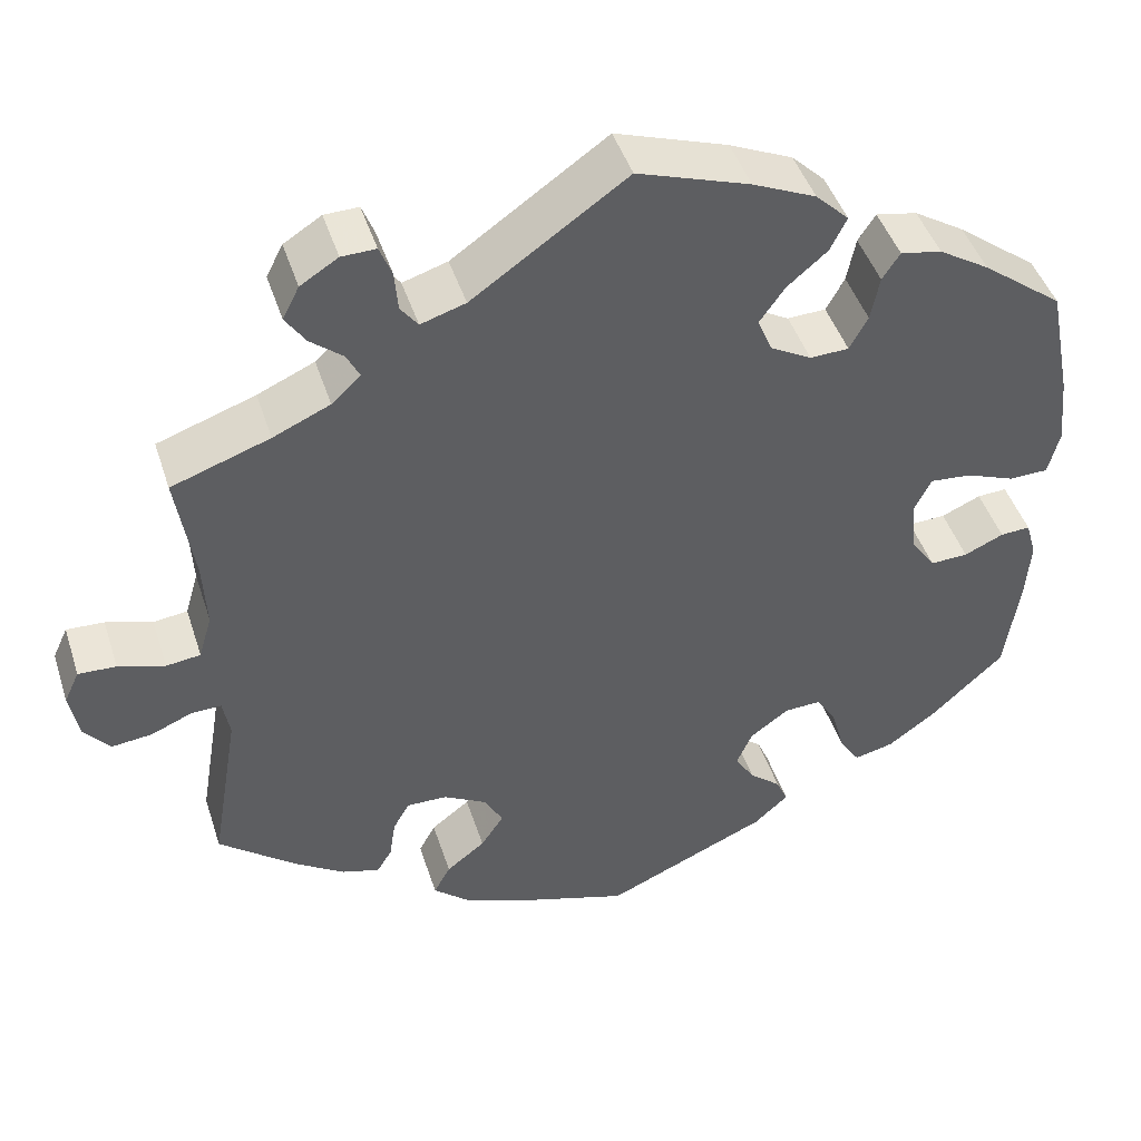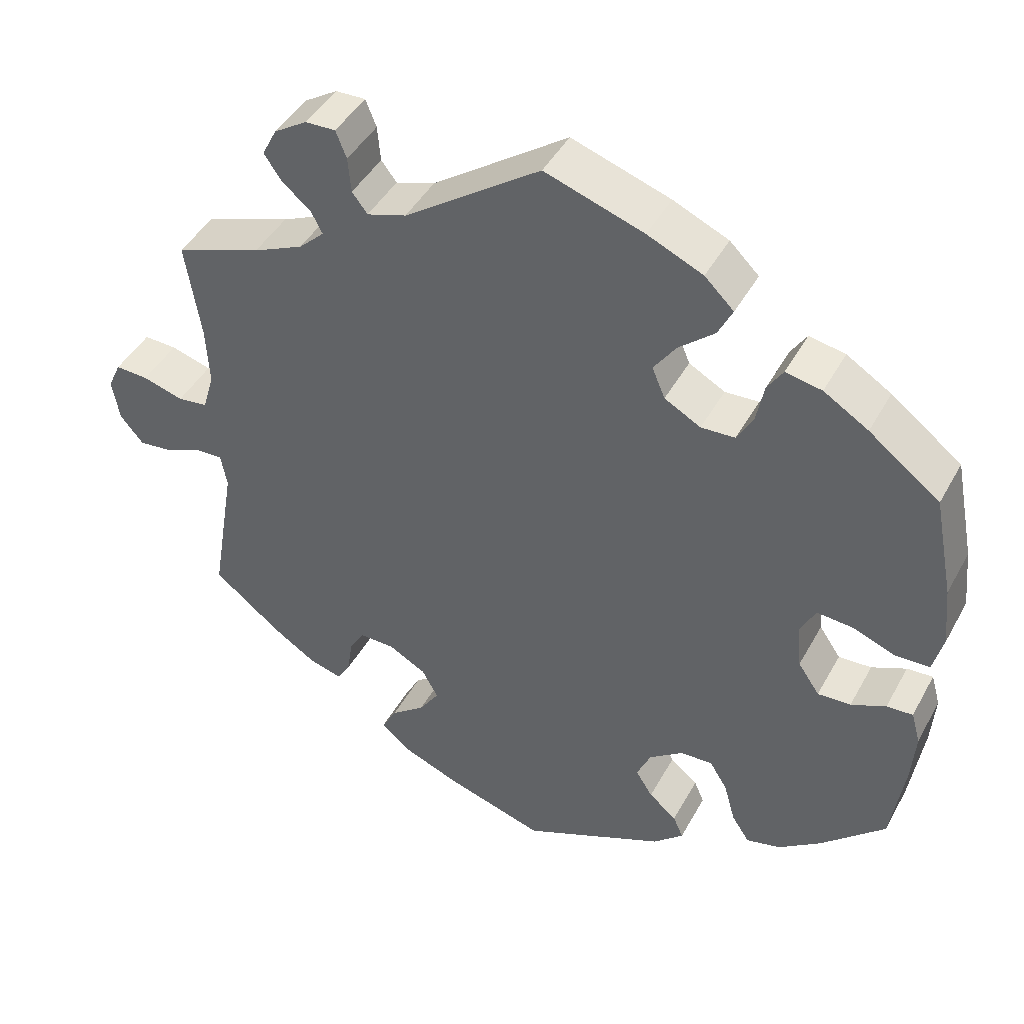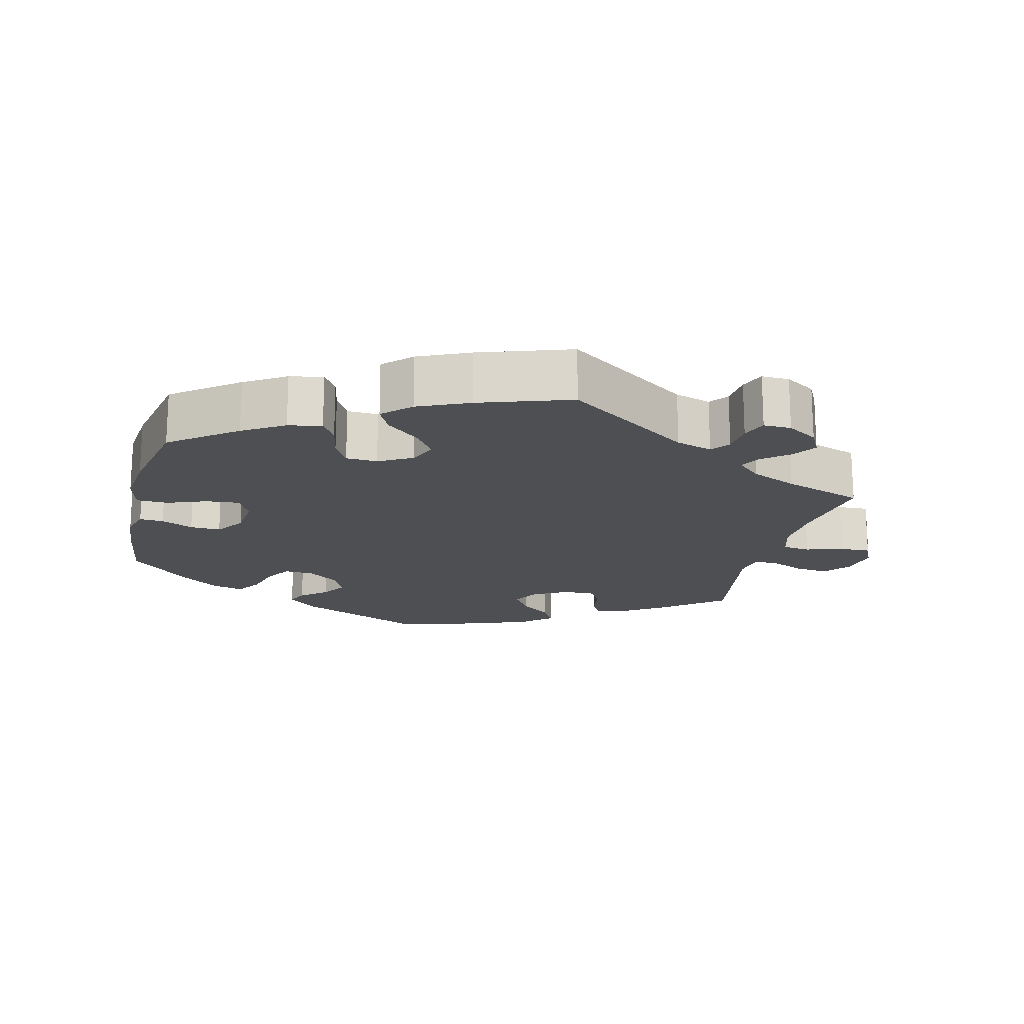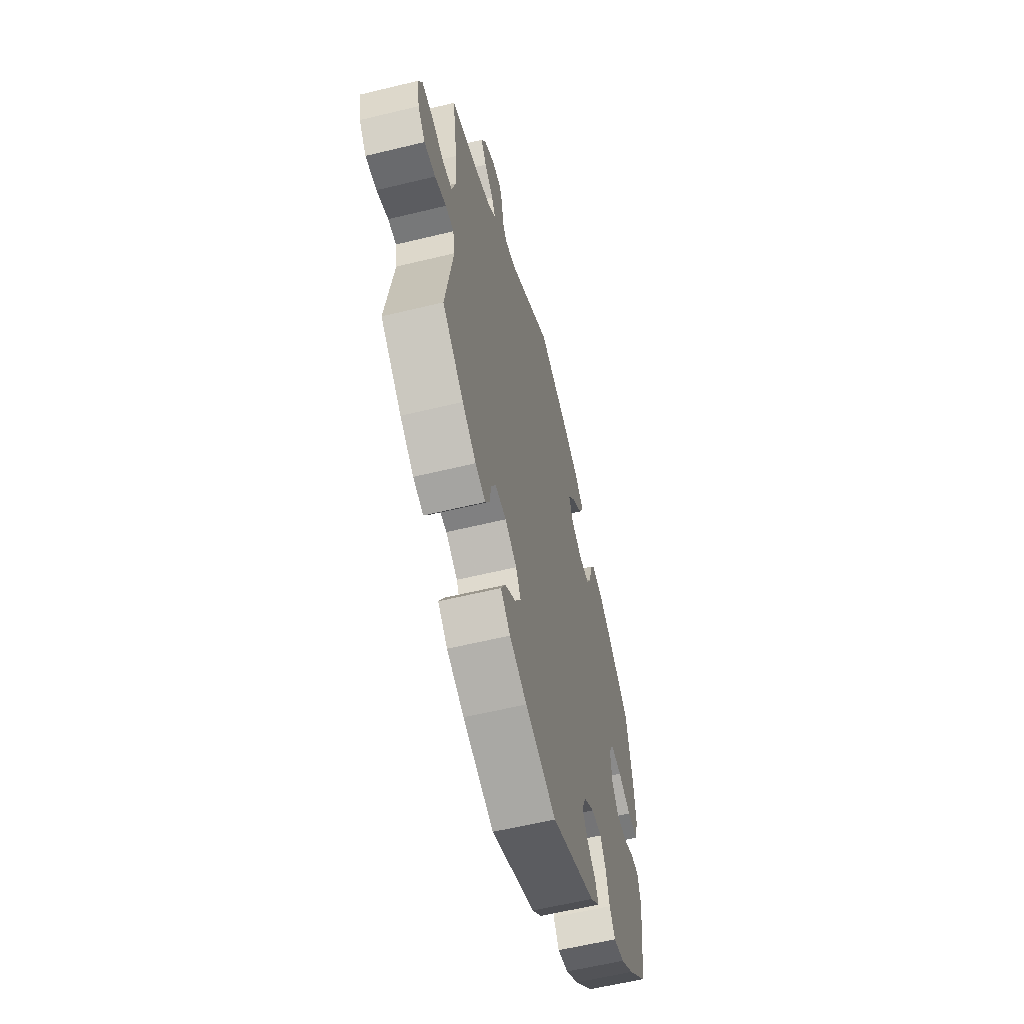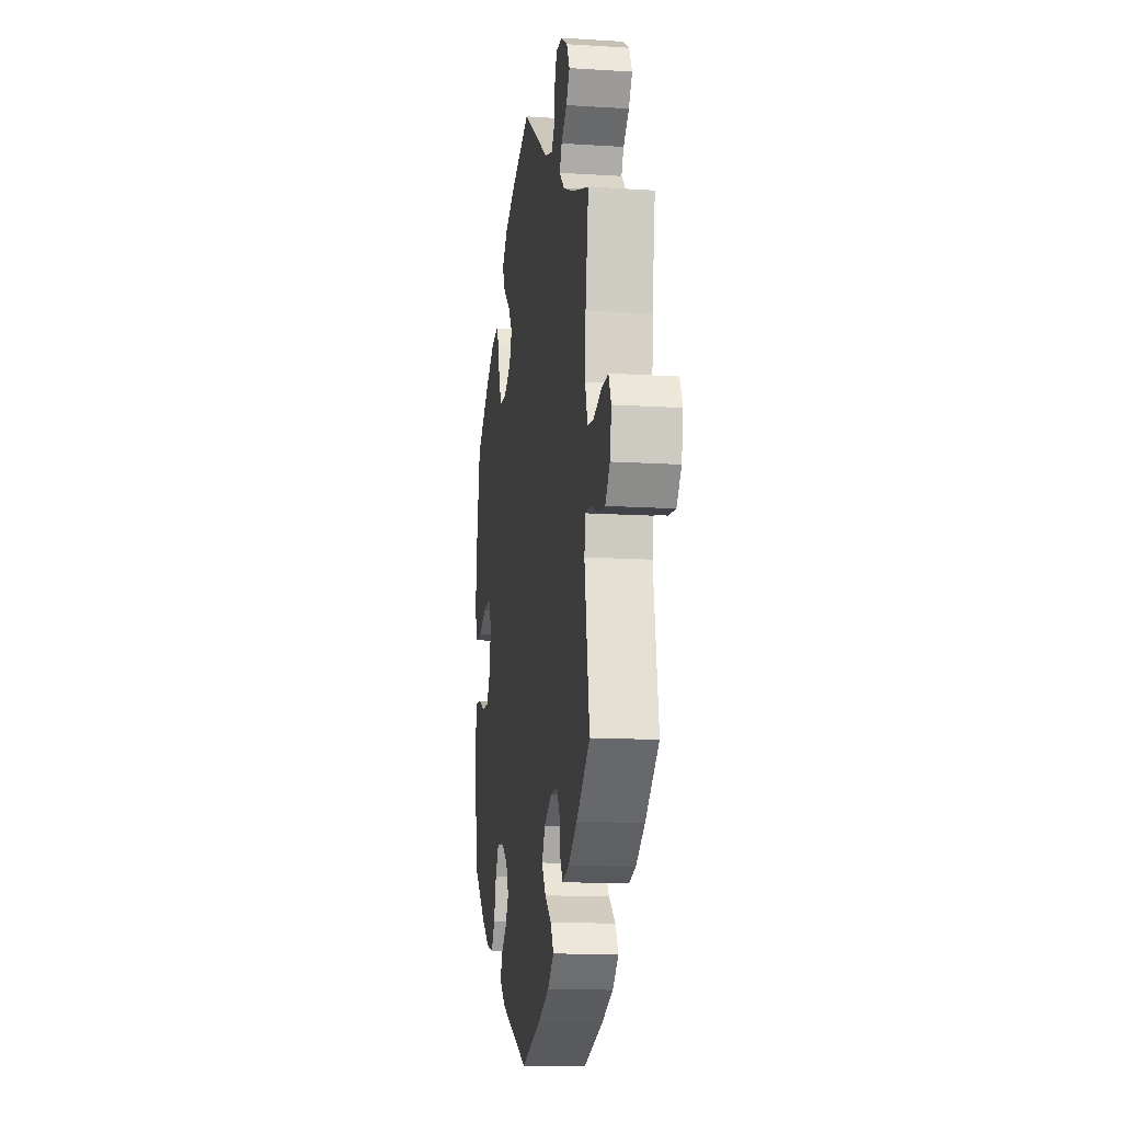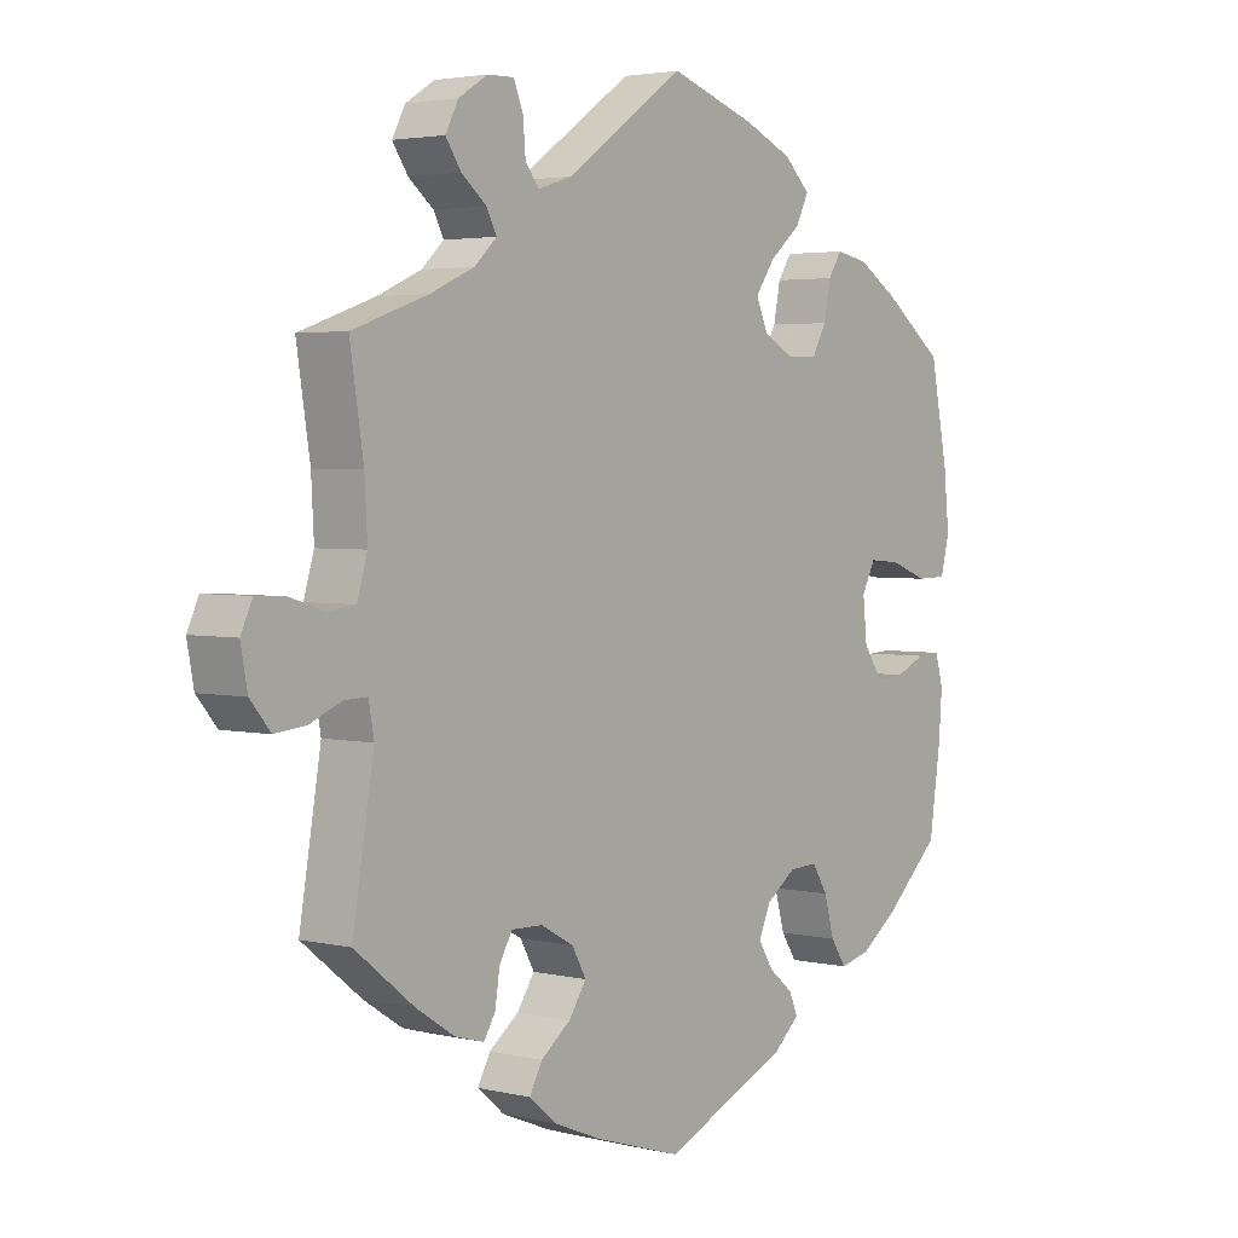
<metadata>
{"format":"obj","ext":"obj","renderer":"f3d","projection":"perspective","resolution":1024,"background":"white","views":[{"elev":45.1,"azim":162.5,"up":"+Z"},{"elev":44.0,"azim":-152.9,"up":"+Z"},{"elev":-18.0,"azim":-13.8,"up":"+Y"},{"elev":-58.9,"azim":104.1,"up":"+Z"},{"elev":-13.8,"azim":81.9,"up":"+Z"},{"elev":3.2,"azim":128.7,"up":"+Z"}]}
</metadata>
<code>
v -0.409 0.07 0.359
v -0.351 0.07 0.395
v -0.304 0.07 0.404
v -0.284 0.07 0.373
v -0.274 0.07 0.322
v -0.253 0.07 0.284
v -0.209 0.07 0.282
v -0.162 0.07 0.308
v -0.145 0.07 0.348
v -0.174 0.07 0.389
v -0.22 0.07 0.428
v -0.239 0.07 0.466
v -0.201 0.07 0.503
v -0.129 0.07 0.535
v -0.001 0.07 0.578
v 0.175 0.07 0.455
v 0.226 0.07 0.439
v 0.246 0.07 0.465
v 0.25 0.07 0.511
v 0.264 0.07 0.546
v 0.303 0.07 0.545
v 0.346 0.07 0.518
v 0.365 0.07 0.481
v 0.342 0.07 0.447
v 0.305 0.07 0.417
v 0.29 0.07 0.388
v 0.323 0.07 0.357
v 0.388 0.07 0.328
v 0.5 0.07 0.289
v 0.48 0.07 0.161
v 0.476 0.07 0.085
v 0.491 0.07 0.034
v 0.53 0.07 0.029
v 0.583 0.07 0.045
v 0.626 0.07 0.047
v 0.643 0.07 0.01
v 0.633 0.07 -0.044
v 0.603 0.07 -0.08
v 0.557 0.07 -0.075
v 0.51 0.07 -0.055
v 0.476 0.07 -0.054
v 0.468 0.07 -0.098
v 0.5 0.07 -0.289
v 0.412 0.07 -0.359
v 0.355 0.07 -0.396
v 0.312 0.07 -0.408
v 0.295 0.07 -0.38
v 0.288 0.07 -0.334
v 0.269 0.07 -0.301
v 0.223 0.07 -0.302
v 0.174 0.07 -0.329
v 0.153 0.07 -0.367
v 0.179 0.07 -0.406
v 0.223 0.07 -0.44
v 0.242 0.07 -0.475
v 0.202 0.07 -0.509
v 0.13 0.07 -0.538
v 0.001 0.07 -0.578
v -0.185 0.07 -0.496
v -0.224 0.07 -0.461
v -0.211 0.07 -0.431
v -0.175 0.07 -0.401
v -0.153 0.07 -0.366
v -0.171 0.07 -0.325
v -0.215 0.07 -0.293
v -0.257 0.07 -0.291
v -0.28 0.07 -0.328
v -0.295 0.07 -0.382
v -0.318 0.07 -0.417
v -0.363 0.07 -0.406
v -0.418 0.07 -0.366
v -0.501 0.07 -0.289
v -0.518 0.07 -0.174
v -0.523 0.07 -0.106
v -0.511 0.07 -0.064
v -0.477 0.07 -0.066
v -0.432 0.07 -0.086
v -0.389 0.07 -0.088
v -0.361 0.07 -0.047
v -0.355 0.07 0.012
v -0.375 0.07 0.051
v -0.422 0.07 0.047
v -0.477 0.07 0.026
v -0.522 0.07 0.027
v -0.535 0.07 0.078
v -0.527 0.07 0.157
v -0.501 0.07 0.289
v -0.409 0 0.359
v -0.351 0 0.395
v -0.304 0 0.404
v -0.284 0 0.373
v -0.274 0 0.322
v -0.253 0 0.284
v -0.209 0 0.282
v -0.162 0 0.308
v -0.145 0 0.348
v -0.174 0 0.389
v -0.22 0 0.428
v -0.239 0 0.466
v -0.201 0 0.503
v -0.129 0 0.535
v -0.001 0 0.578
v 0.175 0 0.455
v 0.226 0 0.439
v 0.246 0 0.465
v 0.25 0 0.511
v 0.264 0 0.546
v 0.303 0 0.545
v 0.346 0 0.518
v 0.365 0 0.481
v 0.342 0 0.447
v 0.305 0 0.417
v 0.29 0 0.388
v 0.323 0 0.357
v 0.388 0 0.328
v 0.5 0 0.289
v 0.48 0 0.161
v 0.476 0 0.085
v 0.491 0 0.034
v 0.53 0 0.029
v 0.583 0 0.045
v 0.626 0 0.047
v 0.643 0 0.01
v 0.633 0 -0.044
v 0.603 0 -0.08
v 0.557 0 -0.075
v 0.51 0 -0.055
v 0.476 0 -0.054
v 0.468 0 -0.098
v 0.5 0 -0.289
v 0.412 0 -0.359
v 0.355 0 -0.396
v 0.312 0 -0.408
v 0.295 0 -0.38
v 0.288 0 -0.334
v 0.269 0 -0.301
v 0.223 0 -0.302
v 0.174 0 -0.329
v 0.153 0 -0.367
v 0.179 0 -0.406
v 0.223 0 -0.44
v 0.242 0 -0.475
v 0.202 0 -0.509
v 0.13 0 -0.538
v 0.001 0 -0.578
v -0.185 0 -0.496
v -0.224 0 -0.461
v -0.211 0 -0.431
v -0.175 0 -0.401
v -0.153 0 -0.366
v -0.171 0 -0.325
v -0.215 0 -0.293
v -0.257 0 -0.291
v -0.28 0 -0.328
v -0.295 0 -0.382
v -0.318 0 -0.417
v -0.363 0 -0.406
v -0.418 0 -0.366
v -0.501 0 -0.289
v -0.518 0 -0.174
v -0.523 0 -0.106
v -0.511 0 -0.064
v -0.477 0 -0.066
v -0.432 0 -0.086
v -0.389 0 -0.088
v -0.361 0 -0.047
v -0.355 0 0.012
v -0.375 0 0.051
v -0.422 0 0.047
v -0.477 0 0.026
v -0.522 0 0.027
v -0.535 0 0.078
v -0.527 0 0.157
v -0.501 0 0.289
f 82 83 84 85
f 81 82 85 86
f 74 75 76 77
f 74 77 78
f 73 74 78
f 72 73 78
f 71 72 78 79
f 67 68 69 70
f 66 67 70 71
f 59 60 61 62
f 59 62 63
f 58 59 63
f 57 58 63 64
f 53 54 55 56
f 52 53 56 57
f 45 46 47 48
f 45 48 49
f 42 43 44 45
f 41 42 45 49
f 37 38 39 40
f 37 40 41
f 36 37 41
f 33 34 35 36
f 32 33 36 41
f 31 32 41 49
f 28 29 30
f 27 28 30 31
f 26 27 31 49
f 22 23 24 25
f 22 25 26
f 21 22 26
f 18 19 20 21
f 18 21 26
f 17 18 26 49
f 13 14 15 16
f 10 11 12 13
f 9 10 13 16
f 8 9 16 17
f 2 3 4 5
f 2 5 6
f 1 2 6
f 81 86 87 1
f 66 71 79
f 65 66 79 80
f 52 57 64 65
f 51 52 65 80
f 50 51 80 81
f 7 8 17 49
f 6 7 49 50
f 1 6 50 81
f 172 171 170 169
f 173 172 169 168
f 164 163 162 161
f 165 164 161
f 165 161 160
f 165 160 159
f 166 165 159 158
f 157 156 155 154
f 158 157 154 153
f 149 148 147 146
f 150 149 146
f 150 146 145
f 151 150 145 144
f 143 142 141 140
f 144 143 140 139
f 135 134 133 132
f 136 135 132
f 132 131 130 129
f 136 132 129 128
f 127 126 125 124
f 128 127 124
f 128 124 123
f 123 122 121 120
f 128 123 120 119
f 136 128 119 118
f 117 116 115
f 118 117 115 114
f 136 118 114 113
f 112 111 110 109
f 113 112 109
f 113 109 108
f 108 107 106 105
f 113 108 105
f 136 113 105 104
f 103 102 101 100
f 100 99 98 97
f 103 100 97 96
f 104 103 96 95
f 92 91 90 89
f 93 92 89
f 93 89 88
f 88 174 173 168
f 166 158 153
f 167 166 153 152
f 152 151 144 139
f 167 152 139 138
f 168 167 138 137
f 136 104 95 94
f 137 136 94 93
f 168 137 93 88
f 1 88 89 2
f 2 89 90 3
f 3 90 91 4
f 4 91 92 5
f 5 92 93 6
f 6 93 94 7
f 7 94 95 8
f 8 95 96 9
f 9 96 97 10
f 10 97 98 11
f 11 98 99 12
f 12 99 100 13
f 13 100 101 14
f 14 101 102 15
f 15 102 103 16
f 16 103 104 17
f 17 104 105 18
f 18 105 106 19
f 19 106 107 20
f 20 107 108 21
f 21 108 109 22
f 22 109 110 23
f 23 110 111 24
f 24 111 112 25
f 25 112 113 26
f 26 113 114 27
f 27 114 115 28
f 28 115 116 29
f 29 116 117 30
f 30 117 118 31
f 31 118 119 32
f 32 119 120 33
f 33 120 121 34
f 34 121 122 35
f 35 122 123 36
f 36 123 124 37
f 37 124 125 38
f 38 125 126 39
f 39 126 127 40
f 40 127 128 41
f 41 128 129 42
f 42 129 130 43
f 43 130 131 44
f 44 131 132 45
f 45 132 133 46
f 46 133 134 47
f 47 134 135 48
f 48 135 136 49
f 49 136 137 50
f 50 137 138 51
f 51 138 139 52
f 52 139 140 53
f 53 140 141 54
f 54 141 142 55
f 55 142 143 56
f 56 143 144 57
f 57 144 145 58
f 58 145 146 59
f 59 146 147 60
f 60 147 148 61
f 61 148 149 62
f 62 149 150 63
f 63 150 151 64
f 64 151 152 65
f 65 152 153 66
f 66 153 154 67
f 67 154 155 68
f 68 155 156 69
f 69 156 157 70
f 70 157 158 71
f 71 158 159 72
f 72 159 160 73
f 73 160 161 74
f 74 161 162 75
f 75 162 163 76
f 76 163 164 77
f 77 164 165 78
f 78 165 166 79
f 79 166 167 80
f 80 167 168 81
f 81 168 169 82
f 82 169 170 83
f 83 170 171 84
f 84 171 172 85
f 85 172 173 86
f 86 173 174 87
f 87 174 88 1

</code>
